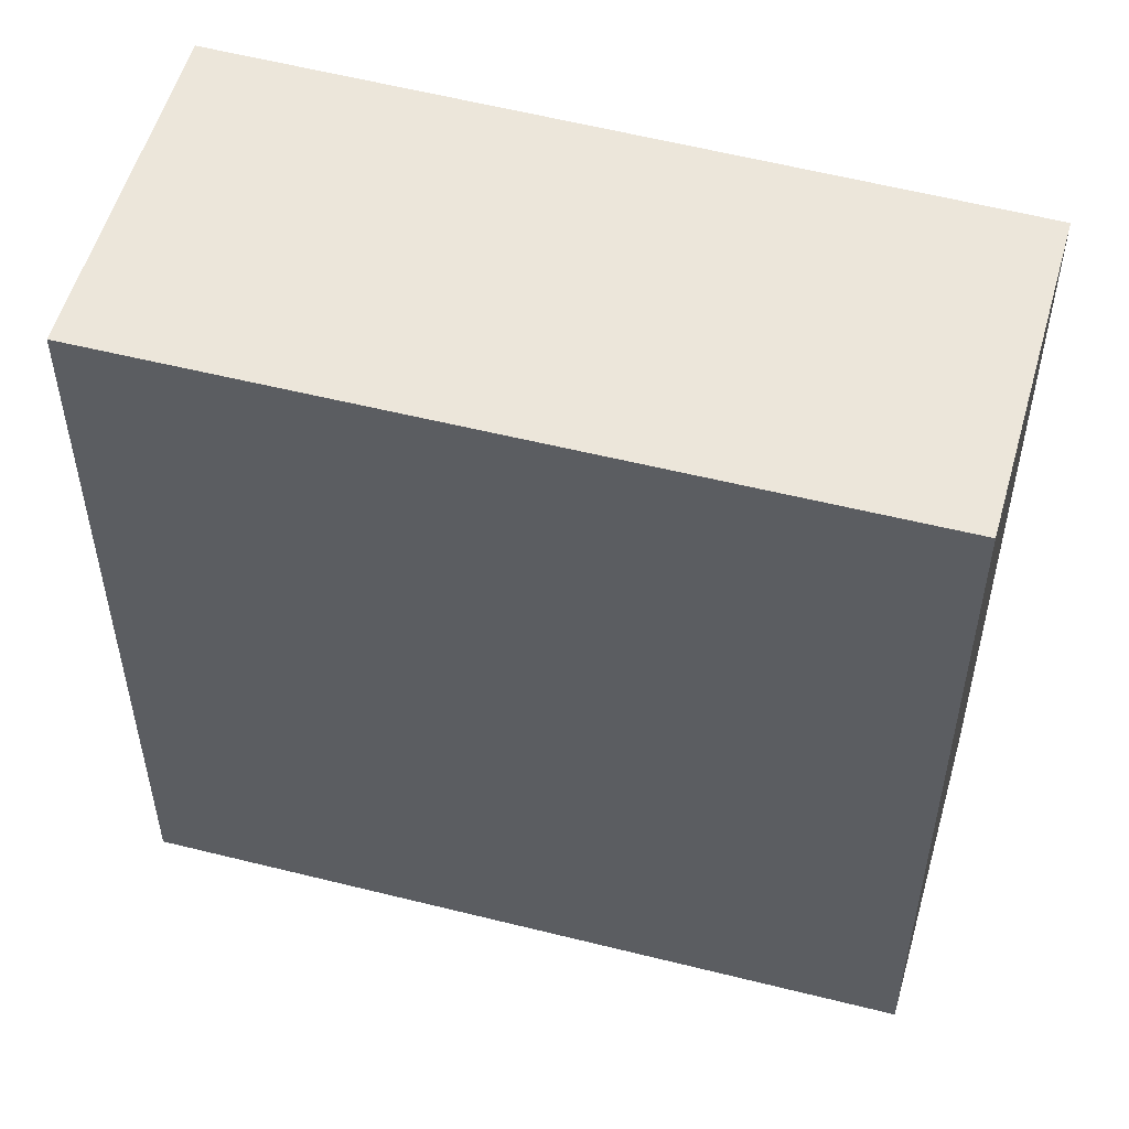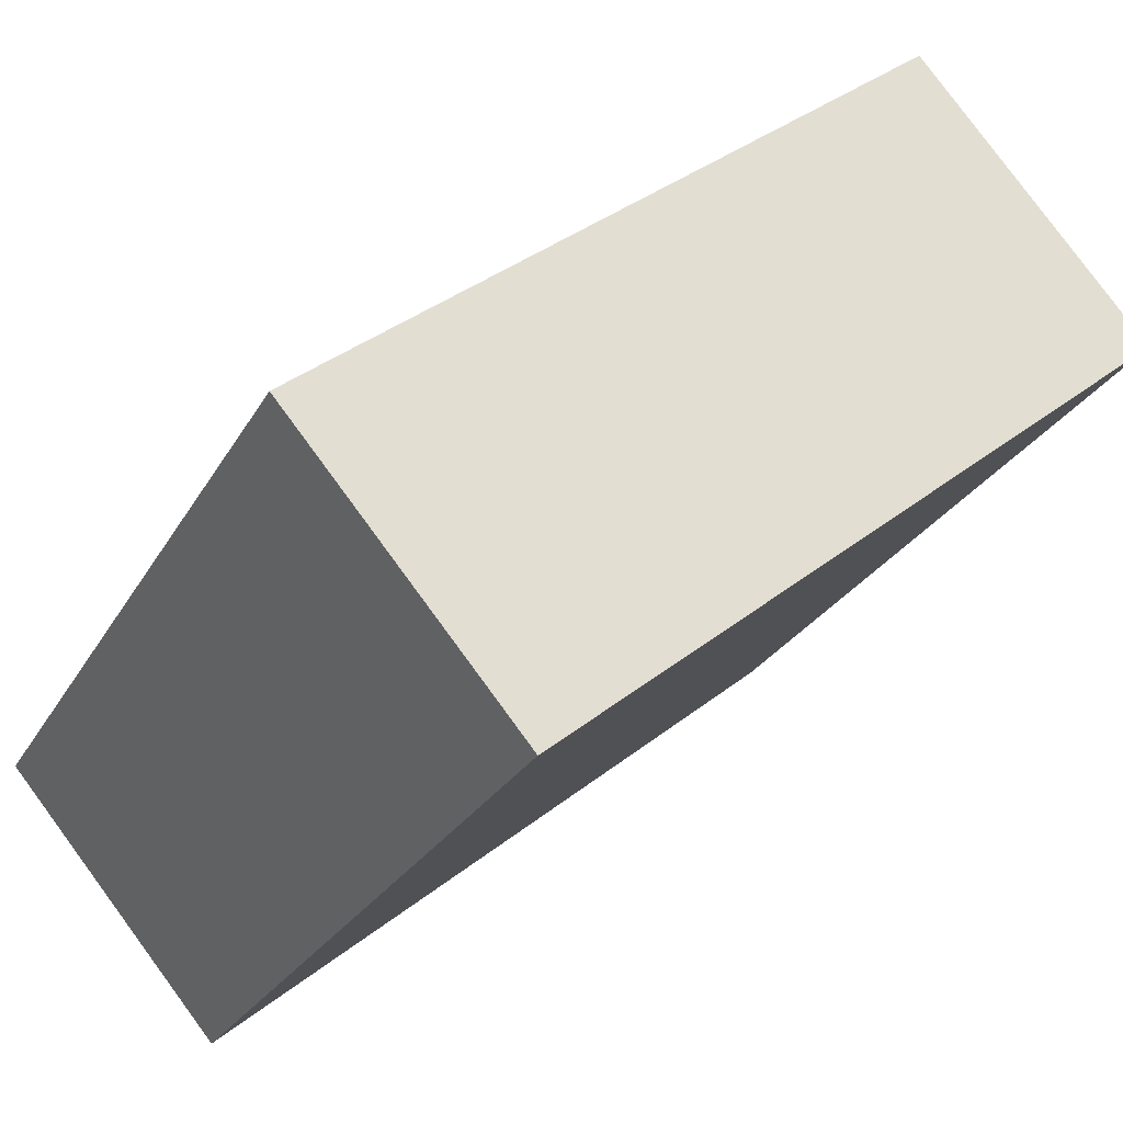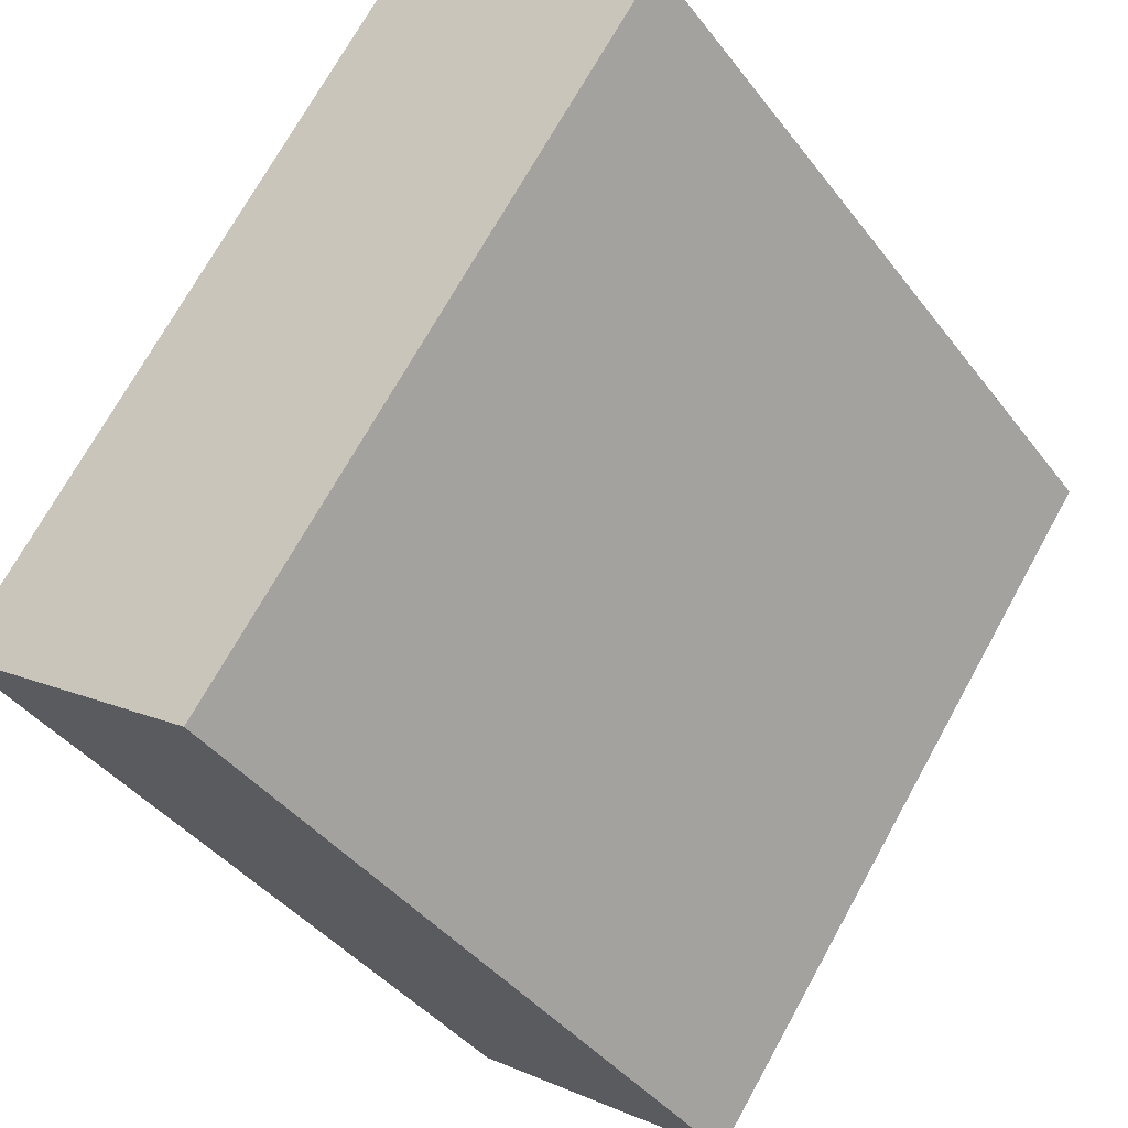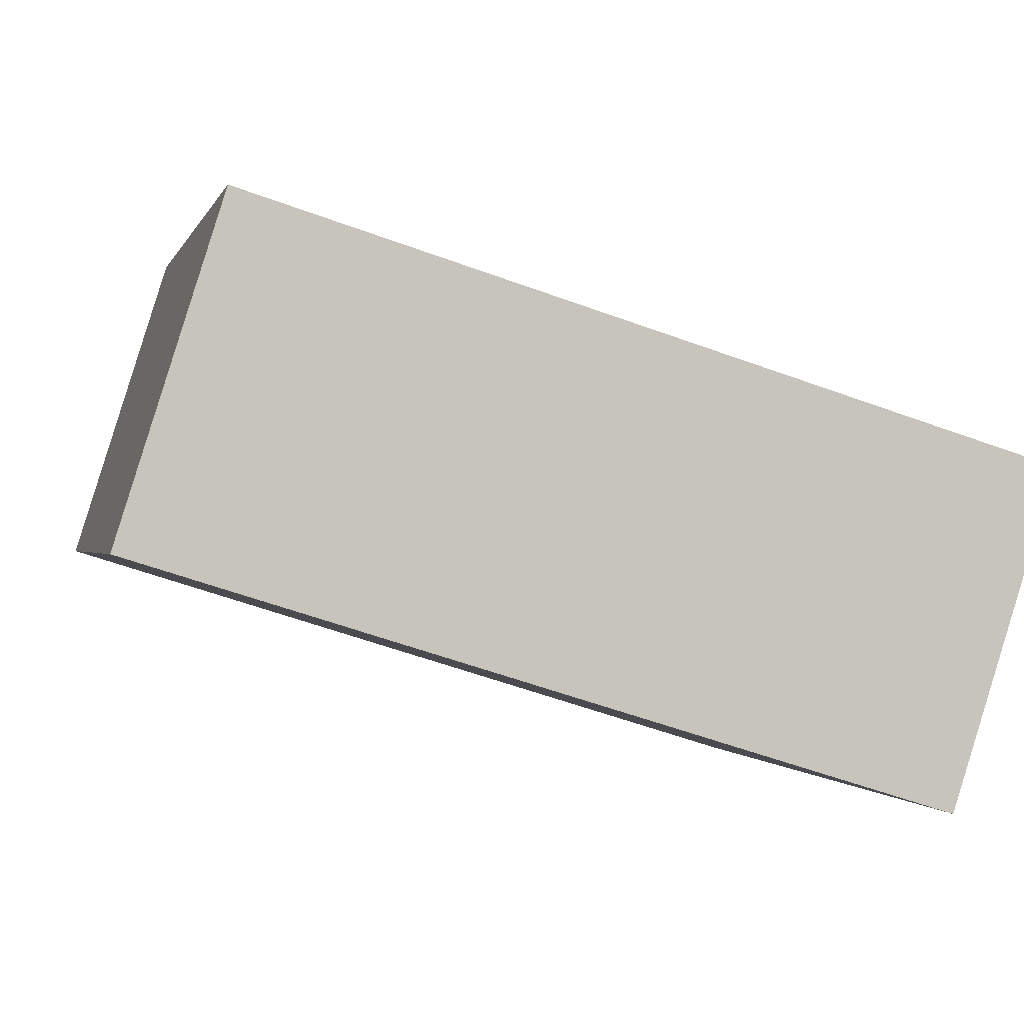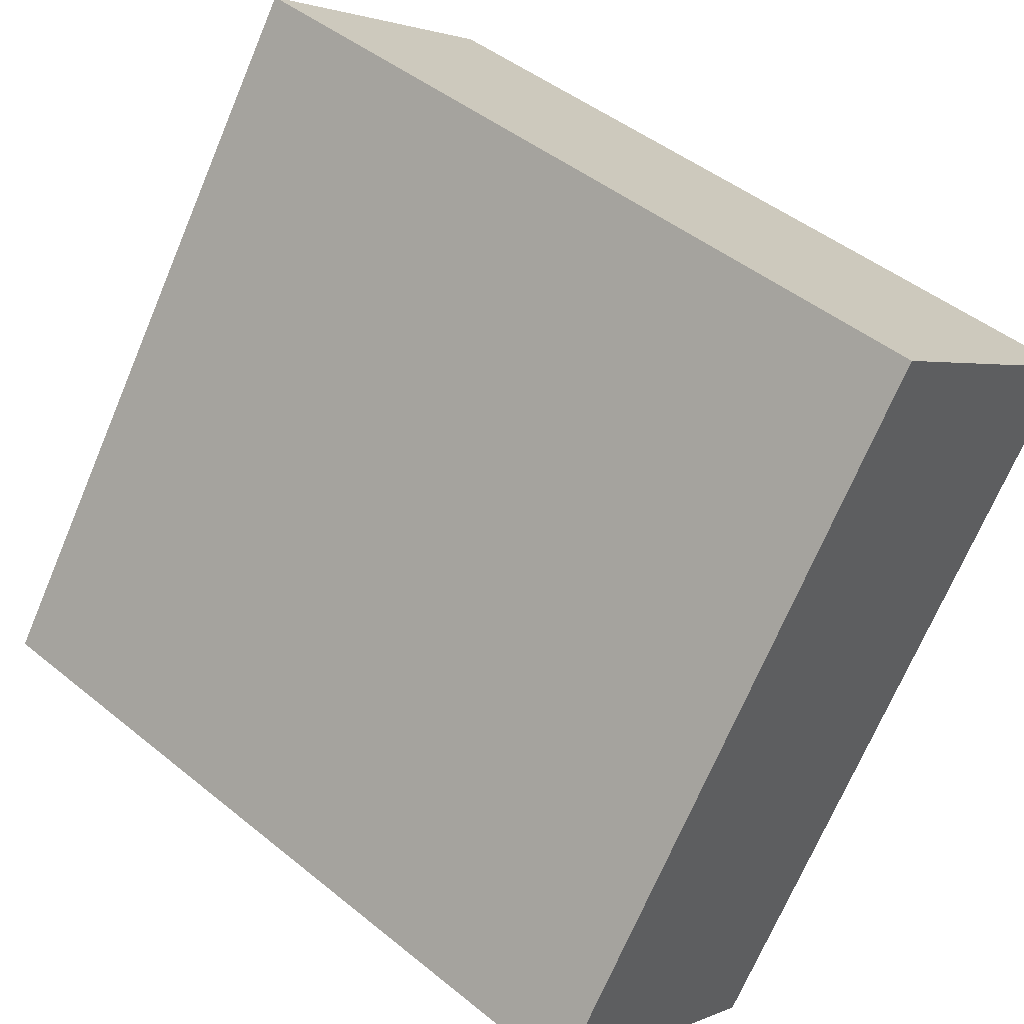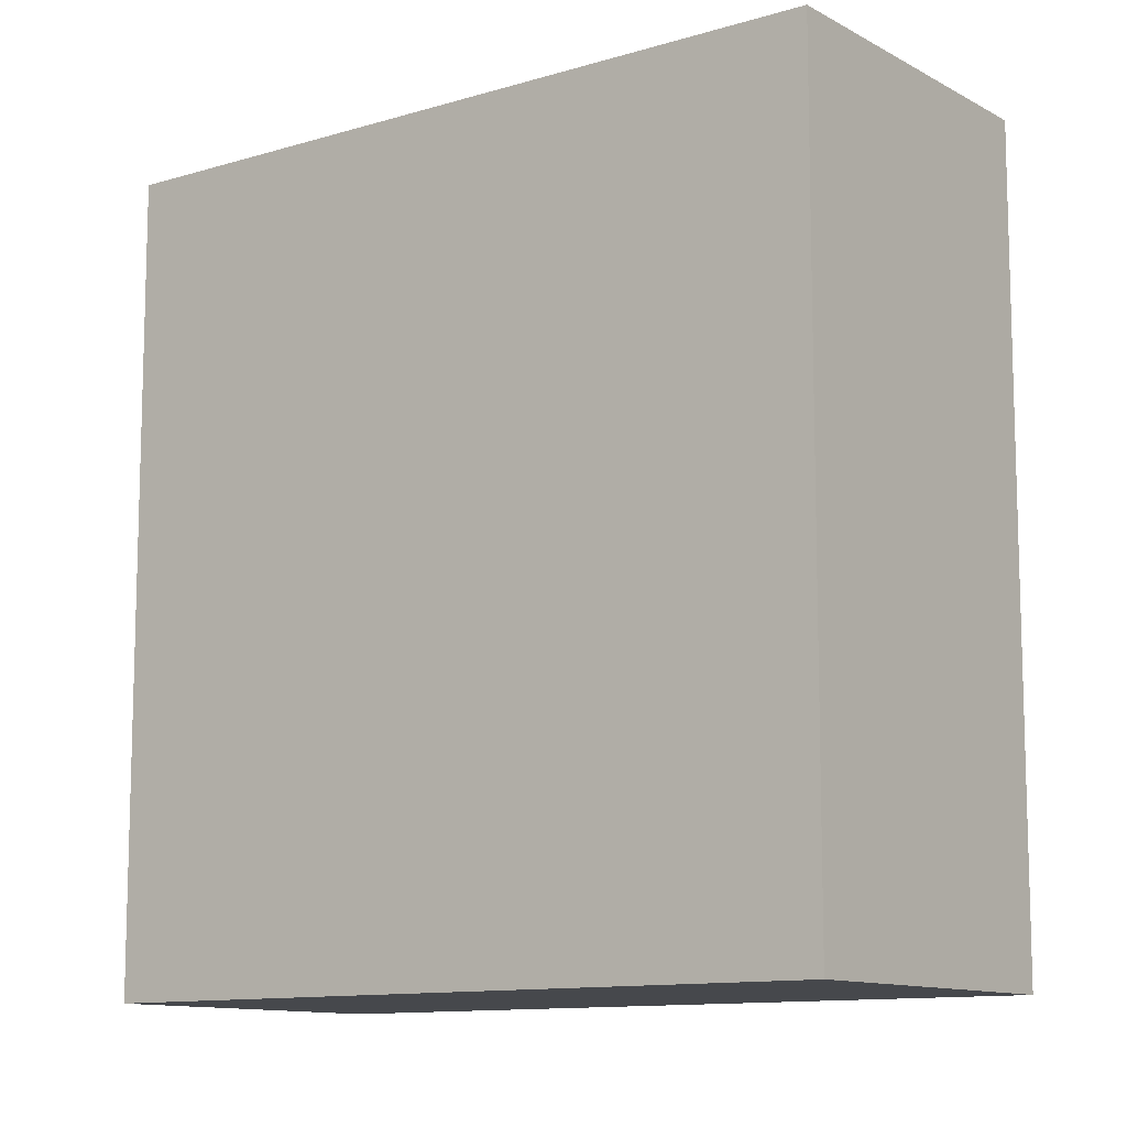
<metadata>
{"format":"obj","ext":"obj","renderer":"f3d","projection":"perspective","resolution":1024,"background":"white","views":[{"elev":54.5,"azim":140.4,"up":"+Y"},{"elev":36.1,"azim":43.8,"up":"+Z"},{"elev":-40.5,"azim":33.5,"up":"+Z"},{"elev":-57.0,"azim":-111.0,"up":"+Z"},{"elev":45.7,"azim":-46.9,"up":"+Z"},{"elev":-11.2,"azim":-18.4,"up":"+Y"}]}
</metadata>
<code>
v  2.222 4.079 3.205
v  1.398 4.079 -0.968
v  0 4.079 2.498e-16
v  3.664 4.079 2.206
v  0 0 0
v  2.222 -1.963e-16 3.205
v  3.664 -1.351e-16 2.206
v  1.398 5.927e-17 -0.968
g defaultobject
f 1 2 3
f 2 1 4
f 5 1 3
f 1 5 6
f 6 4 1
f 4 6 7
f 7 2 4
f 2 7 8
f 8 3 2
f 3 8 5
f 8 6 5
f 6 8 7

</code>
